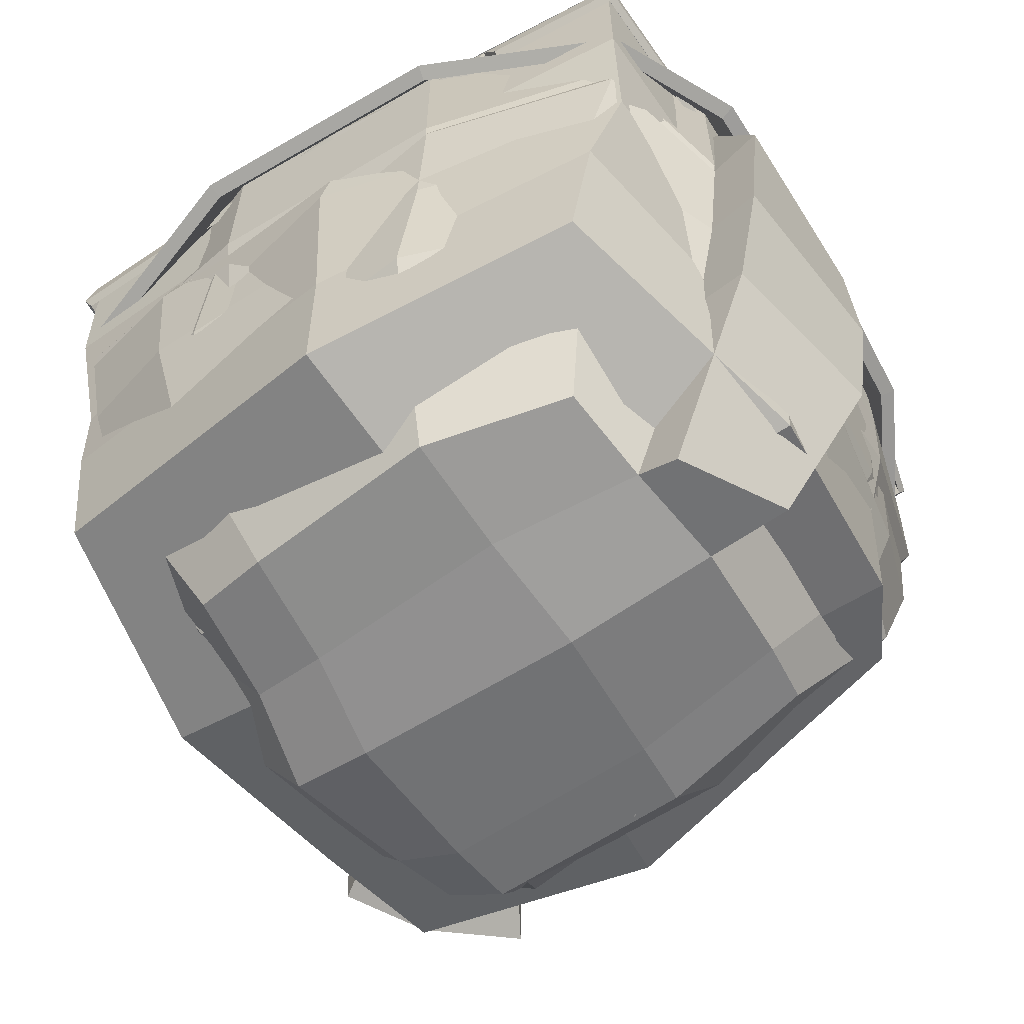
<metadata>
{"format":"obj","ext":"obj","renderer":"f3d","projection":"perspective","resolution":1024,"background":"white","views":[{"elev":-60.9,"azim":-149.5,"up":"+Y"}]}
</metadata>
<code>
o Ground1
v 0.9349 1 -0.9109
v 0.8583 -0.3557 -0.7831
v 0.9276 1 0.9276
v 0.7964 -0.2781 0.8815
v -0.9049 1 -0.9375
v -0.715 -0.3449 -0.8781
v -0.9108 1.002 0.9218
v -0.8008 -0.3056 0.687
v -0.9441 -0.5115 -0.1849
v 0.9332 1 -0.1846
v -0.961 1 -0.1902
v 0.9069 -0.5089 -0.1745
v -0.9252 -0.433 0.3994
v 0.9124 1 0.4741
v -0.995 1 0.5515
v 0.842 -0.3849 0.4472
v 0.9355 0.6687 -0.8954
v -0.9077 0.7537 0.9175
v 0.9276 0.6823 0.9276
v -0.8998 0.6809 -0.9241
v 0.9332 0.6463 -0.1846
v -0.961 0.6457 -0.1902
v -0.9932 0.7321 0.5491
v 0.9124 0.6621 0.4741
v 0.9394 0.385 -0.7862
v 0.8997 0.4066 0.926
v -0.8634 0.4368 -0.8298
v 0.9332 0.3222 -0.1846
v -0.961 0.32 -0.1902
v -0.9811 0.449 0.5373
v 0.8971 0.3681 0.4732
v -0.9021 0.5002 0.9112
v 0.8772 0.006472 -0.8215
v 0.8136 0.06064 0.8973
v -0.7847 0.02048 -0.8909
v 0.9083 -0.09526 -0.1839
v -0.9575 -0.09972 -0.1891
v -0.9338 0.04514 0.4539
v 0.8477 -0.01339 0.4576
v -0.8035 0.2135 0.7626
v -0.0133 -0.5409 -0.9777
v -0.00334 1 0.9805
v 0.05682 -0.4358 0.8977
v -0.003896 1 -0.9766
v -0.1031 -0.6754 -0.2225
v 0 1 -0.1846
v 0.01914 -0.5207 0.3783
v -0.000186 1 0.5548
v -0.007403 0.6432 -0.9861
v -0.00334 0.6546 0.9805
v -0.00334 0.3476 0.9805
v -0.03212 0.3071 -1.053
v -0.006011 -0.1059 -0.9773
v 0.03108 -0.04666 0.9388
f 48 15 7 42
f 50 42 7 18
f 22 11 5 20
f 47 16 4 43
f 24 14 3 19
f 49 44 1 17
f 17 1 10 21
f 41 2 12 45
f 23 15 11 22
f 44 5 11 46
f 18 7 15 23
f 21 10 14 24
f 45 12 16 47
f 46 11 15 48
f 28 21 24 31
f 32 18 23 30
f 30 23 22 29
f 25 17 21 28
f 52 49 17 25
f 31 24 19 26
f 29 22 20 27
f 51 50 18 32
f 54 51 32 40
f 37 29 27 35
f 39 31 26 34
f 53 52 25 33
f 33 25 28 36
f 38 30 29 37
f 40 32 30 38
f 36 28 31 39
f 12 36 39 16
f 8 40 38 13
f 13 38 37 9
f 2 33 36 12
f 41 53 33 2
f 16 39 34 4
f 9 37 35 6
f 43 54 40 8
f 4 34 54 43
f 6 35 53 41
f 35 27 52 53
f 34 26 51 54
f 26 19 50 51
f 27 20 49 52
f 10 46 48 14
f 9 45 47 13
f 1 44 46 10
f 6 41 45 9
f 20 5 44 49
f 13 47 43 8
f 19 3 42 50
f 14 48 42 3
o Ground2
v 0.8187 0.9334 -0.8191
v 0.5282 -0.434 -0.4275
v 0.8187 0.9334 0.8194
v 0.4875 -0.3136 0.6227
v -0.8198 0.9334 -0.8191
v -0.5109 -0.446 -0.4657
v -0.8198 0.9334 0.8194
v -0.6066 -0.4858 0.4724
v -0.5522 -0.4957 -0.2299
v -0.616 -0.5492 -0.000733
v -0.6231 -0.5209 0.2159
v 0.9824 0.9819 -0.4912
v 1 0.9819 0
v 0.9824 0.9819 0.4913
v -0.9825 0.9819 0.4913
v -1 0.9819 0
v -0.9825 0.9819 -0.4912
v 0.5 -0.3097 0.3177
v 0.5157 -0.3588 0.0758
v 0.4972 -0.3623 -0.1517
v 0.1807 -0.5304 -0.4307
v -0.1097 -0.5405 -0.4905
v 0.3333 0.9819 1
v -0.3333 0.9819 1
v -0.1934 -0.5529 0.579
v 0.1626 -0.5095 0.652
v -0.3333 0.9819 -1
v 0.3333 0.9819 -1
v 0.141 -0.4763 -0.145
v -0.1545 -0.5396 -0.2019
v 0.1367 -0.4515 0.08962
v -0.213 -0.5529 0.06032
v 0.1422 -0.4548 0.3461
v -0.2112 -0.5294 0.2948
v -0.3333 0.9819 -0.5
v 0.3333 0.9819 -0.5
v -0.3333 0.9819 0
v 0.3333 0.9819 0
v -0.3333 0.9819 0.5
v 0.3333 0.9819 0.5
v 0.8811 0.5618 -0.8856
v 0.8371 0.324 -0.8488
v 0.7711 -0.000725 -0.73
v -0.8113 0.03725 0.7002
v -0.8651 0.3109 0.8372
v -0.8853 0.5615 0.8849
v 0.8608 0.5939 0.8903
v 0.736 0.3979 0.9178
v 0.6989 0.09077 0.8154
v -0.8614 0.583 -0.875
v -0.7431 0.3646 -0.849
v -0.7004 0.08213 -0.781
v 0.9826 0.552 -0.4913
v 0.9501 0.2563 -0.4644
v 0.8436 -0.01702 -0.3674
v 1 0.5238 0
v 0.9764 0.2388 0.000613
v 0.8947 -0.02821 0.02823
v 0.9838 0.5582 0.492
v 0.9604 0.2522 0.5019
v 0.8657 -0.0113 0.4619
v -0.9825 0.5662 0.4913
v -0.965 0.2537 0.4578
v -0.9132 -0.05878 0.3507
v -1 0.5319 0
v -0.999 0.2136 0.00094
v -0.9516 -0.1221 -0.02054
v -0.9806 0.5575 -0.4902
v -0.933 0.2758 -0.4816
v -0.8483 -0.02552 -0.449
v -0.3332 0.5603 -0.9996
v -0.3104 0.2264 -0.9705
v -0.2337 -0.1137 -0.8887
v 0.3333 0.532 -0.9993
v 0.3211 0.1851 -0.9519
v 0.2895 -0.161 -0.8188
v 0.3325 0.5624 0.9976
v 0.3289 0.212 0.987
v 0.3047 -0.1372 0.9657
v -0.3333 0.5347 1
v -0.3252 0.2261 0.9808
v -0.294 -0.1141 0.9032
f 93 69 61 78
f 134 78 61 100
f 122 71 59 104
f 87 72 58 80
f 113 68 57 101
f 128 82 55 95
f 95 55 66 107
f 107 66 67 110
f 110 67 68 113
f 75 56 74 83
f 83 74 73 85
f 85 73 72 87
f 100 61 69 116
f 116 69 70 119
f 119 70 71 122
f 81 59 71 89
f 89 71 70 91
f 91 70 69 93
f 67 92 94 68
f 92 91 93 94
f 66 90 92 67
f 90 89 91 92
f 55 82 90 66
f 82 81 89 90
f 64 86 88 65
f 86 85 87 88
f 63 84 86 64
f 84 83 85 86
f 60 76 84 63
f 76 75 83 84
f 104 59 81 125
f 125 81 82 128
f 65 88 79 62
f 88 87 80 79
f 101 57 77 131
f 131 77 78 134
f 68 94 77 57
f 94 93 78 77
f 80 133 136 79
f 133 132 135 136
f 132 131 134 135
f 58 103 133 80
f 103 102 132 133
f 102 101 131 132
f 76 127 130 75
f 127 126 129 130
f 126 125 128 129
f 60 106 127 76
f 106 105 126 127
f 105 104 125 126
f 64 121 124 63
f 121 120 123 124
f 120 119 122 123
f 65 118 121 64
f 118 117 120 121
f 117 116 119 120
f 62 98 118 65
f 98 99 117 118
f 99 100 116 117
f 73 112 115 72
f 112 111 114 115
f 111 110 113 114
f 74 109 112 73
f 109 108 111 112
f 108 107 110 111
f 56 97 109 74
f 97 96 108 109
f 96 95 107 108
f 75 130 97 56
f 130 129 96 97
f 129 128 95 96
f 72 115 103 58
f 115 114 102 103
f 114 113 101 102
f 63 124 106 60
f 124 123 105 106
f 123 122 104 105
f 79 136 98 62
f 136 135 99 98
f 135 134 100 99
o GrassTop1
v 0.9246 1.001 -0.9178
v 0.9246 1.001 0.9315
v -0.9109 1.001 -0.9452
v -0.9176 1.003 0.9244
v 0.9445 1.001 -0.1837
v -0.9722 1.001 -0.1675
v 0.9246 1.001 0.4874
v -0.9954 1.001 0.5517
v -0.01712 1.001 0.9844
v 0.001094 1.001 -0.9808
v -0.005867 1.001 -0.19
v -0.02645 1.001 0.5318
v 0.9405 0.924 -0.9248
v 0.9405 0.924 0.9443
v -0.9148 0.924 -0.9522
v -0.9215 0.926 0.9372
v 0.961 0.924 -0.1828
v -0.9765 0.924 -0.1667
v 0.9405 0.924 0.4957
v -0.9992 0.924 0.5599
v -0.01079 0.924 0.9975
v 0.006289 0.924 -0.988
v 0.9246 1.001 0.6189
v 0.9405 0.924 0.62
v 0.7048 1.001 0.4874
v -0.5006 1.001 -0.9594
v -0.4826 0.924 -0.9678
v -0.546 0.924 -0.9639
v -0.9894 1.002 0.588
v -0.9751 0.9246 0.6716
v -0.8166 1.001 0.5547
v -0.9906 0.9243 0.6092
v -0.01658 1.038 0.9992
v -0.9301 1.037 0.936
v 0.9364 1.04 0.6189
v 0.936 1.036 0.9432
v -0.9875 1.037 -0.1676
v -0.9234 1.035 -0.9573
v 0.001084 1.038 -0.9958
v 0.9359 1.036 -0.9301
v 0.9585 1.038 -0.1837
v -1.013 1.034 0.5518
v -0.005869 1.043 -0.19
v 0.939 1.038 0.4874
v 0.7048 1.043 0.4874
v -0.5007 1.039 -0.9721
v -0.8167 1.043 0.5548
v -0.02645 1.043 0.5318
v -0.01009 0.9476 1.02
v -0.9364 0.9494 0.9531
v 0.9621 0.9484 0.62
v 0.9558 0.9496 0.9592
v -0.9985 0.9451 -0.1667
v -0.9302 0.9462 -0.9679
v 0.006281 0.946 -1.01
v 0.9563 0.9486 -0.9396
v 0.9824 0.9484 -0.1827
v -1.021 0.9451 0.5596
v 0.9621 0.9484 0.4957
v -1.012 0.9454 0.6087
v -0.4827 0.946 -0.9898
v -0.5461 0.946 -0.986
v -0.9972 1.042 0.5883
v -0.9964 0.9457 0.6708
f 148 145 140 165 167
f 146 147 142 139 162
f 147 148 167 144 142
f 141 143 161 148 147
f 137 141 147 146
f 144 156 154 142
f 142 154 151 139
f 146 158 149 137
f 138 150 157 145
f 145 157 152 140
f 141 153 155 143
f 137 149 153 141
f 139 151 164 162
f 140 152 166 165
f 160 150 138 159
f 159 138 145 148 161
f 163 158 146 162
f 168 156 144
f 184 183 199 170 169
f 175 182 174 173 179
f 179 173 178 183 184
f 177 179 184 181 180
f 176 175 179 177
f 178 173 189 194
f 173 174 190 189
f 175 176 192 191
f 172 169 185 188
f 169 170 186 185
f 177 180 195 193
f 176 177 193 192
f 174 182 198 190
f 170 199 200 186
f 187 171 172 188
f 171 181 184 169 172
f 197 182 175 191
f 196 178 194
f 162 164 198 182
f 153 149 192 193
f 143 155 195 180
f 154 156 194 189
f 166 152 186 200
f 155 153 193 195
f 160 159 171 187
f 144 167 183 178
f 161 143 180 181
f 156 168 196 194
f 159 161 181 171
f 152 157 185 186
f 165 166 200 199
f 157 150 188 185
f 150 160 187 188
f 167 165 199 183
f 158 163 197 191
f 163 162 182 197
f 151 154 189 190
f 168 144 178 196
f 164 151 190 198
f 149 158 191 192
o Rock
v 0.6886 0.9764 -0.7635
v 0.565 -0.6402 -0.5524
v 0.7187 0.9744 0.715
v 0.5434 -0.5481 0.6227
v -0.7078 0.9754 -0.715
v -0.5361 -0.602 -0.5722
v -0.7299 0.9764 0.7485
v -0.6158 -0.6304 0.4693
v -0.5728 -0.6284 -0.3129
v -0.6287 -0.679 -0.04224
v -0.6262 -0.642 0.3031
v 0.7541 0.9922 -0.5234
v 0.9195 0.9819 -0.001453
v 0.8205 0.9854 0.5124
v -0.8057 0.9865 0.5825
v -0.7551 0.9819 0.008123
v -0.7813 0.9928 -0.3926
v 0.5878 -0.5826 0.4283
v 0.6472 -0.6758 0.02633
v 0.5946 -0.636 -0.2488
v 0.372 -0.6478 -0.5913
v -0.1476 -0.634 -0.6576
v 0.3819 0.98 0.8211
v -0.3328 0.9825 0.8958
v -0.1922 -0.6579 0.5789
v 0.3845 -0.6246 0.6431
v -0.3328 0.9825 -0.8958
v 0.5229 0.9806 -0.8558
v 0.3888 -0.6631 -0.2781
v -0.1696 -0.6663 -0.3443
v 0.4278 -0.6989 0.01338
v -0.2098 -0.7088 -0.01619
v 0.4058 -0.6512 0.4446
v -0.1986 -0.6722 0.389
v -0.3333 0.9819 -0.4999
v 0.543 0.985 -0.507
v -0.3333 0.9819 0
v 0.5933 0.9819 -0.000441
v -0.3331 0.9821 0.6512
v 0.4935 0.9831 0.5999
v 0.8803 0.5057 -0.8848
v 0.8355 0.1882 -0.85
v 0.7651 -0.1961 -0.7615
v -0.8229 -0.1981 0.7002
v -0.8677 0.1673 0.8372
v -0.8844 0.508 0.884
v 0.6894 -0.1354 0.8154
v -0.8592 0.5236 -0.8728
v -0.7462 0.2125 -0.8516
v -0.7124 -0.1565 -0.8014
v 0.9805 0.5101 -0.4915
v 0.9524 0.1302 -0.4653
v 0.8811 -0.2277 -0.3907
v 0.9975 0.5238 0
v 0.9962 0.1807 0.000613
v 0.9664 -0.2003 0.02621
v 0.9344 0.5235 0.6426
v 0.8735 0.1766 0.6609
v 0.8207 -0.1915 0.597
v -0.9434 0.5138 0.6414
v -0.931 0.1311 0.6028
v -0.8865 -0.2241 0.4836
v -0.9921 0.5305 0.000189
v -1.003 0.1733 -0.000813
v -0.9626 -0.209 -0.03237
v -0.9776 0.5173 -0.4898
v -0.9377 0.1495 -0.4868
v -0.8613 -0.219 -0.471
v -0.3332 0.5233 -0.9964
v -0.3148 0.134 -0.9901
v -0.2543 -0.2136 -0.9708
v 0.5814 0.5073 -0.9638
v 0.5564 0.1539 -0.9429
v 0.4954 -0.221 -0.8719
v 0.5718 0.5216 0.9621
v 0.5285 0.1379 0.966
v 0.4958 -0.2309 0.92
v -0.3333 0.5208 0.9971
v -0.3279 0.1598 0.9808
v -0.3049 -0.2244 0.9032
v -0.6921 -0.6959 -0.336
v -0.8524 -0.6494 -0.04674
v -0.8869 1.025 0.007075
v -0.9149 1.037 -0.4212
v -1.109 -0.2477 -0.0362
v -1 -0.2585 -0.5049
v -1.14 0.5425 -0.001404
v -1.152 0.1608 -0.002475
v -1.125 0.5284 -0.525
v -1.082 0.1353 -0.5218
v 0.9349 0.9975 0.5581
v 0.8002 0.9939 0.8033
v 0.4152 0.9974 0.9375
v 0.9479 0.5157 0.9823
v 0.859 0.2045 1.038
v 0.825 -0.2002 0.9254
v 1.055 0.4998 0.6954
v 0.9851 0.1117 0.7251
v 0.9287 -0.2557 0.6673
v 0.6054 0.5132 1.087
v 0.5802 0.08231 1.086
v 0.5551 -0.2944 1.035
f 239 215 207 224
f 278 224 207 246
f 266 217 205 248
f 233 218 204 226
f 276 277 302 301
f 272 228 201 241
f 241 201 212 251
f 251 212 213 254
f 254 213 214 257
f 221 202 220 229
f 229 220 219 231
f 231 219 218 233
f 246 207 215 260
f 260 215 216 263
f 268 209 281 286
f 227 205 217 235
f 235 217 216 237
f 237 216 215 239
f 213 238 240 214
f 238 237 239 240
f 212 236 238 213
f 236 235 237 238
f 201 228 236 212
f 228 227 235 236
f 210 232 234 211
f 232 231 233 234
f 209 230 232 210
f 230 229 231 232
f 206 222 230 209
f 222 221 229 230
f 248 205 227 269
f 269 227 228 272
f 211 234 225 208
f 234 233 226 225
f 247 259 299 296
f 275 223 224 278
f 214 240 223 203
f 240 239 224 223
f 226 277 280 225
f 277 276 279 280
f 276 275 278 279
f 204 247 277 226
f 275 276 301 300
f 259 258 298 299
f 222 271 274 221
f 271 270 273 274
f 270 269 272 273
f 206 250 271 222
f 250 249 270 271
f 249 248 269 270
f 217 266 289 284
f 210 265 285 282
f 265 264 288 285
f 211 262 265 210
f 262 261 264 265
f 261 260 263 264
f 208 244 262 211
f 244 245 261 262
f 245 246 260 261
f 219 256 259 218
f 256 255 258 259
f 255 254 257 258
f 220 253 256 219
f 253 252 255 256
f 252 251 254 255
f 202 243 253 220
f 243 242 252 253
f 242 241 251 252
f 221 274 243 202
f 274 273 242 243
f 273 272 241 242
f 218 259 247 204
f 203 223 293 292
f 214 203 292 291
f 209 268 250 206
f 268 267 249 250
f 267 266 248 249
f 225 280 244 208
f 280 279 245 244
f 279 278 246 245
f 287 283 284 289
f 282 285 286 281
f 285 288 290 286
f 288 287 289 290
f 263 216 283 287
f 266 267 290 289
f 264 263 287 288
f 209 210 282 281
f 267 268 286 290
f 216 217 284 283
f 297 291 292 294
f 294 292 293 300
f 296 295 301 302
f 295 294 300 301
f 299 298 295 296
f 298 297 294 295
f 277 247 296 302
f 257 214 291 297
f 258 257 297 298
f 223 275 300 293
o GrassTop2
v 0.8187 0.9334 -0.8191
v 0.8187 0.9334 0.8194
v -0.8198 0.9334 -0.8191
v -0.8198 0.9334 0.8194
v 0.9824 0.9819 -0.4912
v 1 0.9819 0
v 0.9824 0.9819 0.4913
v -0.9825 0.9819 0.4913
v -1 0.9819 0
v -0.9825 0.9819 -0.4912
v 0.3333 0.9819 1
v -0.3333 0.9819 1
v -0.3333 0.9819 -1
v 0.3333 0.9819 -1
v -0.3333 0.9819 -0.5
v 0.3333 0.9819 -0.5
v -0.3333 0.9819 0
v 0.3333 0.9819 0
v -0.3333 0.9819 0.5
v 0.3333 0.9819 0.5
v 0.8683 0.733 -0.8687
v 0.8683 0.733 0.869
v -0.8694 0.733 -0.8687
v -0.8694 0.733 0.869
v 1.042 0.7845 -0.5209
v 1.061 0.7845 -3e-06
v 1.042 0.7845 0.521
v -1.042 0.7845 0.521
v -1.06 0.7845 -3e-06
v -1.042 0.7845 -0.5209
v 0.3535 0.7845 1.061
v -0.3535 0.7845 1.061
v -0.3535 0.7845 -1.061
v 0.3535 0.7845 -1.061
v 0.9979 0.9819 0.05745
v 0.82 0.9819 0
v 1.056 0.7845 0.1221
v -0.2503 0.7845 1.061
v -0.2459 0.8632 1.036
v 0.2755 0.7845 1.061
v 0.34 0.9169 1.02
v -0.7213 0.9819 0
v -1.053 0.7845 0.2123
v -0.9948 0.9819 0.1459
v -1.059 0.7845 0.04529
v -0.9969 0.9819 0.0874
v -0.1558 0.7845 1.061
v -0.2618 0.9819 1
v -0.1917 0.855 1.039
v -0.3333 0.9819 0.8165
v -0.3427 1.011 1.032
v -0.8406 0.9652 0.843
v 1.01 1.017 0.4988
v 0.8395 0.9652 0.843
v -1.01 1.017 -0.4987
v -0.8406 0.9652 -0.8427
v 0.3389 1.016 -1.028
v 0.8395 0.9652 -0.8427
v 1.01 1.017 -0.4988
v 1.027 1.018 -0.000968
v 1.019 1.021 0.05822
v -1.01 1.017 0.4988
v -1.024 1.017 0.08837
v -1.027 1.018 -0
v 0.3339 1.027 -0.5008
v 0.82 1.027 0
v 0.3339 1.027 0.5008
v 0.3389 1.016 1.028
v -0.3389 1.016 -1.028
v -0.3339 1.027 -0.5008
v -0.7213 1.027 0
v -0.3333 1.027 0
v 0.3333 1.027 0
v -0.3339 1.027 0.5008
v -0.3346 1.027 0.8181
v -0.3621 0.7982 1.102
v -0.8974 0.7478 0.9006
v 1.083 0.7986 0.5331
v 0.8962 0.7478 0.9006
v -1.083 0.7986 -0.533
v -0.8974 0.7478 -0.9003
v 0.3622 0.7982 -1.102
v 0.8962 0.7478 -0.9003
v 1.083 0.7986 -0.5331
v 1.103 0.7976 -0.001537
v 1.099 0.7976 0.1237
v -1.083 0.7986 0.5331
v -1.102 0.7976 0.04681
v -1.103 0.7976 -3e-06
v 0.3696 0.7982 1.1
v -0.2503 0.7976 1.103
v -0.3621 0.7982 -1.102
v 0.3489 0.9306 1.062
v -0.2459 0.8763 1.079
v -0.1917 0.8682 1.082
v 0.2755 0.7976 1.103
v -1.096 0.7976 0.2138
v -1.015 1.022 0.1466
v -0.1558 0.7976 1.103
v -0.2618 1.023 1.019
f 321 352 314 306 310
f 315 317 312 305
f 317 319 344 311 312
f 319 321 310 346 344
f 360 359 367 361
f 320 322 321 319
f 307 308 338 320 318
f 318 320 319 317
f 303 307 318 316
f 316 318 317 315
f 309 304 313 322
f 322 313 350 352 321
f 312 332 325 305
f 316 336 323 303
f 303 323 327 307
f 307 327 328 308
f 304 324 333 343 313
f 367 372 374 375
f 313 343 342 351 350
f 306 326 330 310
f 314 334 326 306
f 305 325 335 315
f 310 330 345 346
f 309 329 324 304
f 315 335 336 316
f 311 331 332 312
f 359 371 372 367
f 339 329 309 337
f 337 309 322 320 338
f 340 334 314 341
f 342 349 351
f 361 367 375 368 362
f 375 374 376 369
f 374 373 400 364 376
f 347 331 311 348
f 348 311 344
f 372 357 366 373 374
f 371 358 357 372
f 376 364 354 353 377
f 355 369 370 356
f 369 376 377 402 370
f 357 358 383 382
f 359 360 385 384
f 360 361 386 385
f 361 362 387 386
f 356 370 395 392 381
f 370 402 397 398 395
f 354 364 389 379
f 353 354 379 378
f 358 371 394 383
f 364 400 399 389
f 355 356 381 380
f 371 359 384 394
f 366 357 382 391
f 388 363 355 380
f 363 368 375 369 355
f 393 396 353 378
f 398 397 401
f 390 365 366 391
f 365 373 366
f 334 340 393 378
f 335 325 383 394
f 342 343 395 398
f 314 352 377 353
f 352 350 402 377
f 336 335 394 384
f 326 334 378 379
f 350 351 397 402
f 345 330 389 399
f 324 329 380 381
f 351 349 401 397
f 325 332 382 383
f 346 345 399 400
f 323 336 384 385
f 344 346 400 373
f 327 323 385 386
f 339 337 363 388
f 328 327 386 387
f 337 338 368 363
f 308 328 387 362
f 329 339 388 380
f 347 348 365 390
f 338 308 362 368
f 330 326 379 389
f 341 314 353 396
f 343 333 392 395
f 348 344 373 365
f 331 347 390 391
f 340 341 396 393
f 349 342 398 401
f 332 331 391 382
f 333 324 381 392
o Sand
v 0.674 0.9334 -0.6743
v 0.6723 -0.5212 -0.4275
v 0.674 0.9334 0.6746
v 0.6312 -0.3998 0.6227
v -0.675 0.9334 -0.6743
v -0.4386 -0.5268 -0.4657
v -0.675 0.9334 0.6746
v -0.5462 -0.5594 0.4724
v -0.481 -0.5757 -0.2299
v -0.5569 -0.6221 -0.000733
v -0.5651 -0.593 0.2159
v 0.8844 0.977 -0.4422
v 1 0.9819 0
v 0.8845 0.977 0.4424
v -0.8846 0.977 0.4423
v -1 0.9819 0
v -0.8846 0.977 -0.4422
v 0.6437 -0.3959 0.3177
v 0.6594 -0.445 0.0758
v 0.6411 -0.4491 -0.1517
v 0.3315 -0.6333 -0.4307
v 0.02567 -0.6479 -0.4905
v 0.3162 0.9793 0.9486
v -0.3163 0.9794 0.9489
v -0.06938 -0.6526 0.579
v 0.311 -0.6069 0.652
v -0.3163 0.9794 -0.9489
v 0.3162 0.9794 -0.9486
v 0.2918 -0.579 -0.145
v -0.02085 -0.6465 -0.2019
v 0.2858 -0.5505 0.08962
v -0.08887 -0.6538 0.06032
v 0.2914 -0.5538 0.3461
v -0.08698 -0.6298 0.2948
v -0.3222 0.9802 -0.4833
v 0.3221 0.9802 -0.4832
v -0.3333 0.9819 0
v 0.3333 0.9819 0
v -0.3222 0.9802 0.4833
v 0.3221 0.9802 0.4832
v 0.8098 0.59 -0.8035
v 0.8604 0.3122 -0.8315
v 0.8529 -0.0498 -0.73
v -0.8013 0.01452 0.7002
v -0.8438 0.3199 0.8186
v -0.801 0.5969 0.8006
v 0.7839 0.6218 0.7985
v 0.7569 0.3887 0.8849
v 0.7873 0.03773 0.8154
v -0.7721 0.6193 -0.7843
v -0.7156 0.3799 -0.8197
v -0.6869 0.0591 -0.781
v 0.9374 0.569 -0.4676
v 0.9784 0.2393 -0.4644
v 0.9231 -0.06475 -0.3674
v 1.005 0.5209 -0
v 1.013 0.2166 0.000613
v 0.9783 -0.07838 0.02823
v 0.9403 0.5737 0.4679
v 0.999 0.229 0.5018
v 0.9515 -0.06278 0.4619
v -0.9316 0.5852 0.4658
v -0.9608 0.2445 0.4577
v -0.9015 -0.08584 0.3507
v -1 0.5319 0
v -0.9956 0.2058 0.00094
v -0.9402 -0.1488 -0.02054
v -0.9315 0.5762 -0.4657
v -0.9272 0.2686 -0.4805
v -0.8367 -0.05257 -0.449
v -0.3195 0.5624 -0.9814
v -0.2651 0.1939 -0.9705
v -0.1434 -0.1847 -0.8887
v 0.3692 0.5144 -0.9797
v 0.4279 0.1211 -0.9519
v 0.4352 -0.252 -0.8188
v 0.3702 0.544 0.9733
v 0.4399 0.1454 0.987
v 0.4484 -0.2236 0.9657
v -0.3162 0.5329 0.9859
v -0.2802 0.1955 0.9808
v -0.2187 -0.1739 0.9032
f 441 417 409 426
f 482 426 409 448
f 470 419 407 452
f 435 420 406 428
f 461 416 405 449
f 476 430 403 443
f 443 403 414 455
f 455 414 415 458
f 458 415 416 461
f 423 404 422 431
f 431 422 421 433
f 433 421 420 435
f 448 409 417 464
f 464 417 418 467
f 467 418 419 470
f 429 407 419 437
f 437 419 418 439
f 439 418 417 441
f 415 440 442 416
f 440 439 441 442
f 414 438 440 415
f 438 437 439 440
f 403 430 438 414
f 430 429 437 438
f 412 434 436 413
f 434 433 435 436
f 411 432 434 412
f 432 431 433 434
f 408 424 432 411
f 424 423 431 432
f 452 407 429 473
f 473 429 430 476
f 413 436 427 410
f 436 435 428 427
f 449 405 425 479
f 479 425 426 482
f 416 442 425 405
f 442 441 426 425
f 428 481 484 427
f 481 480 483 484
f 480 479 482 483
f 406 451 481 428
f 451 450 480 481
f 450 449 479 480
f 424 475 478 423
f 475 474 477 478
f 474 473 476 477
f 408 454 475 424
f 454 453 474 475
f 453 452 473 474
f 412 469 472 411
f 469 468 471 472
f 468 467 470 471
f 413 466 469 412
f 466 465 468 469
f 465 464 467 468
f 410 446 466 413
f 446 447 465 466
f 447 448 464 465
f 421 460 463 420
f 460 459 462 463
f 459 458 461 462
f 422 457 460 421
f 457 456 459 460
f 456 455 458 459
f 404 445 457 422
f 445 444 456 457
f 444 443 455 456
f 423 478 445 404
f 478 477 444 445
f 477 476 443 444
f 420 463 451 406
f 463 462 450 451
f 462 461 449 450
f 411 472 454 408
f 472 471 453 454
f 471 470 452 453
f 427 484 446 410
f 484 483 447 446
f 483 482 448 447

</code>
